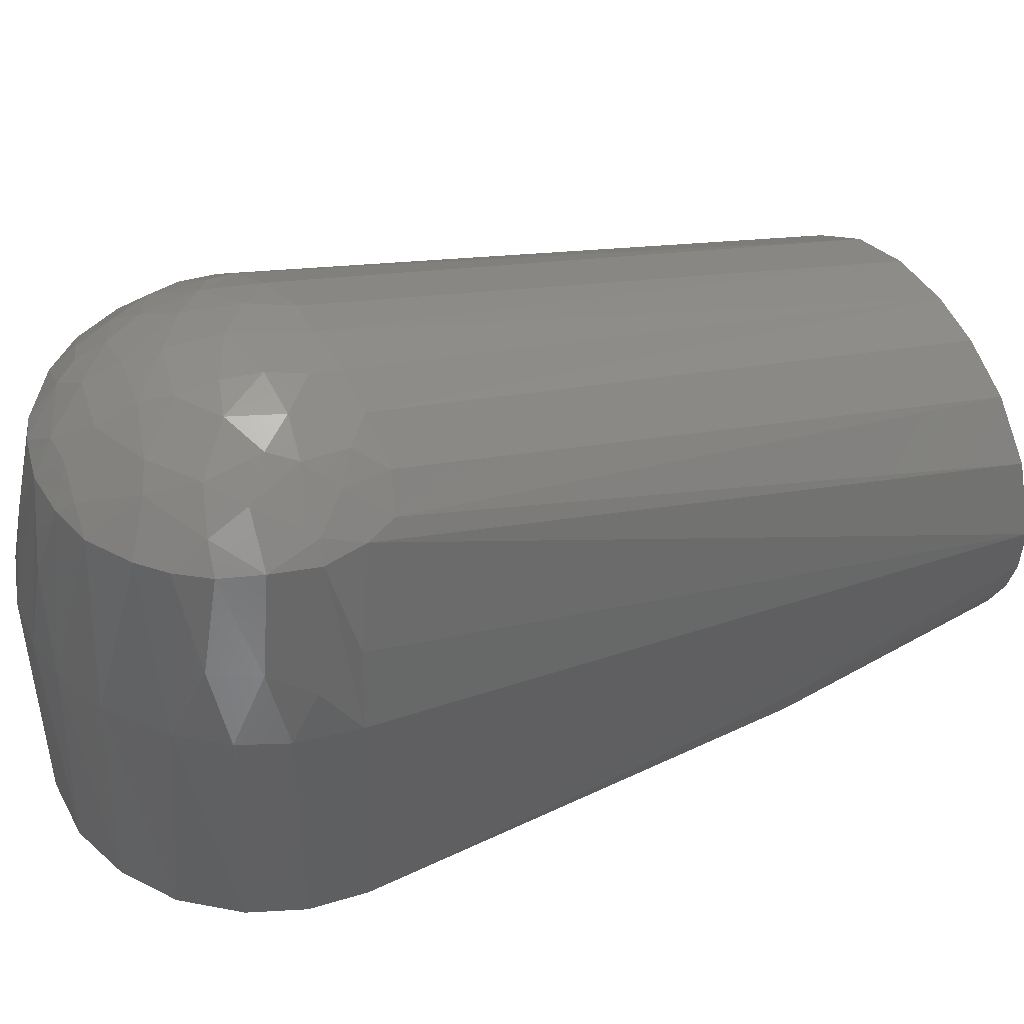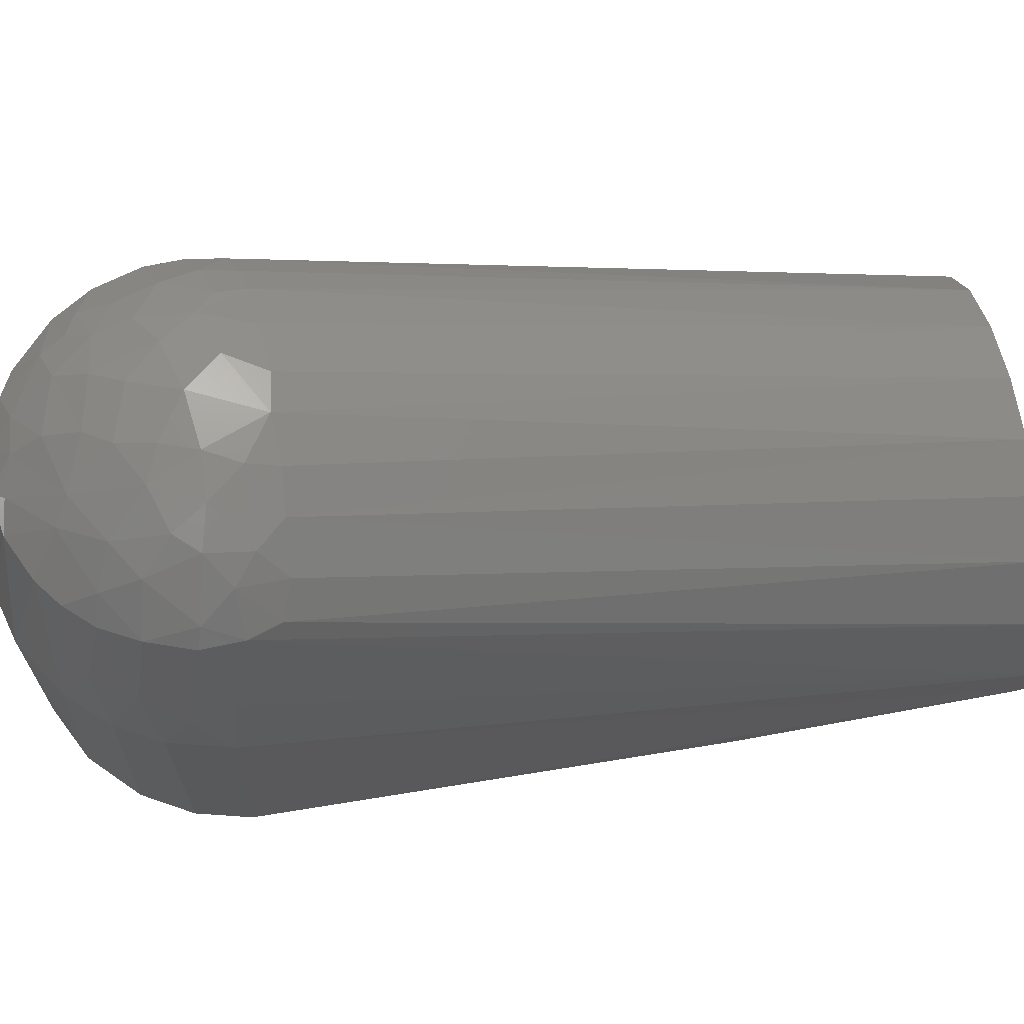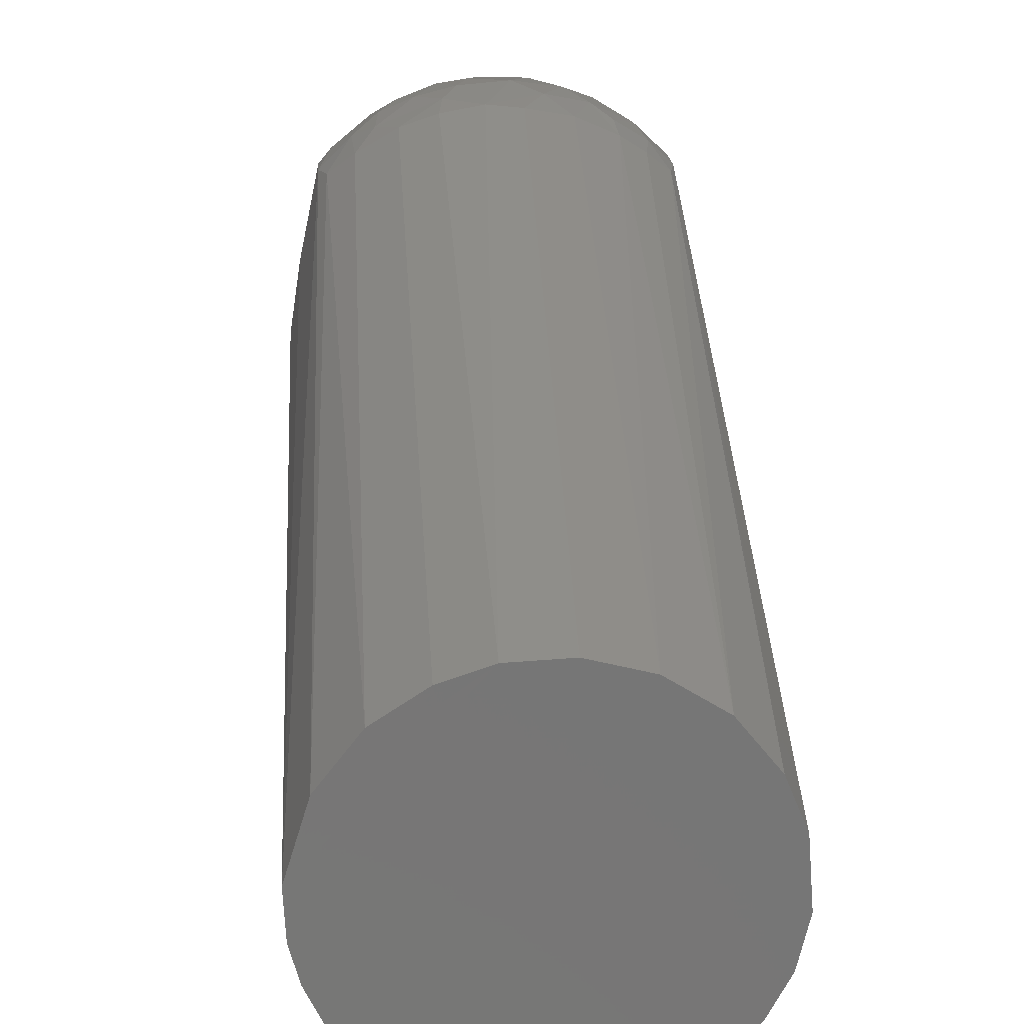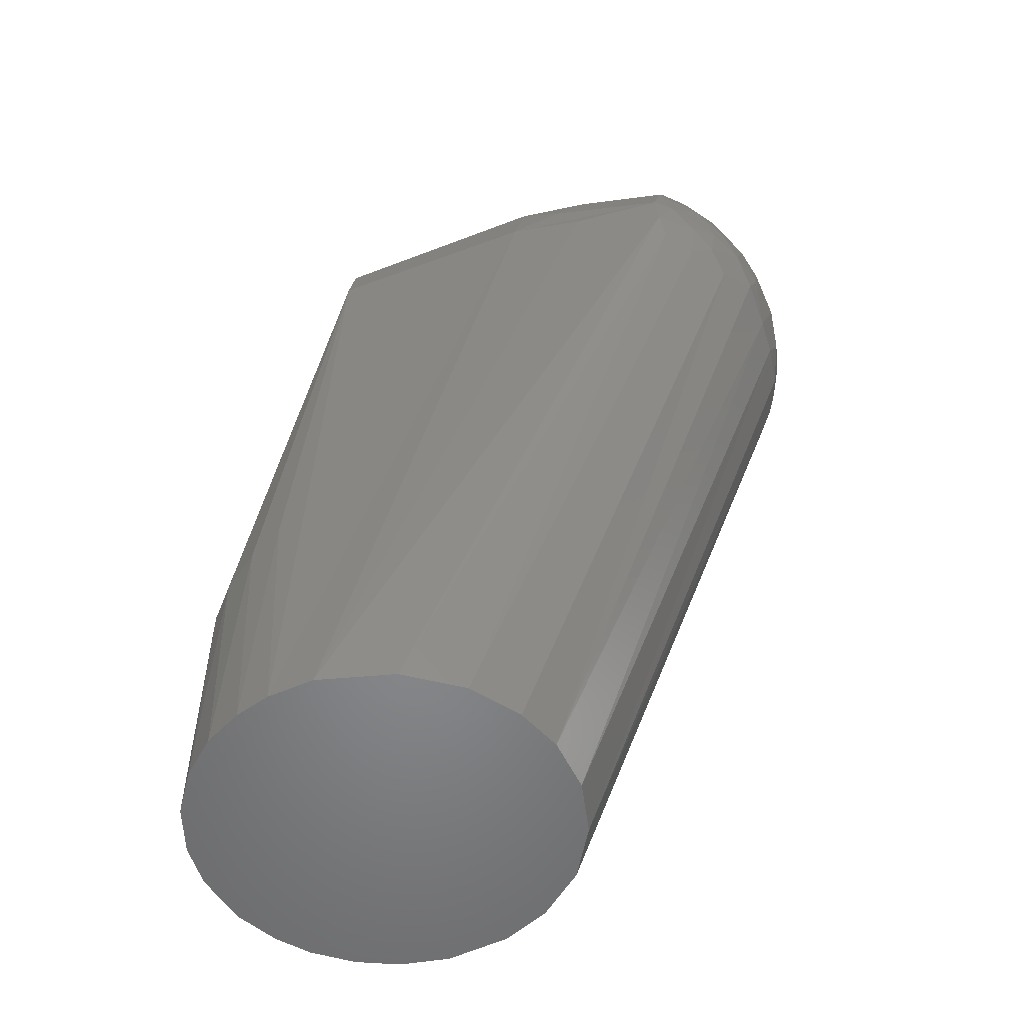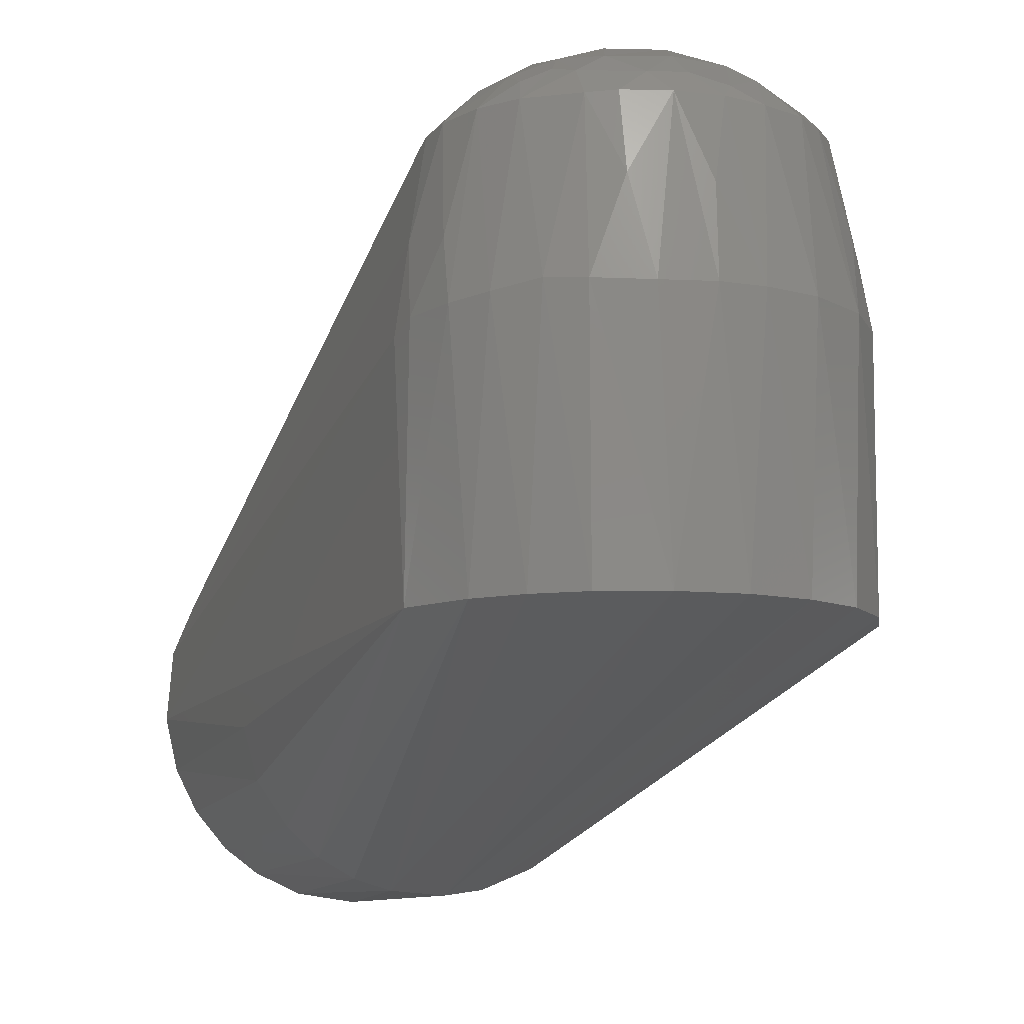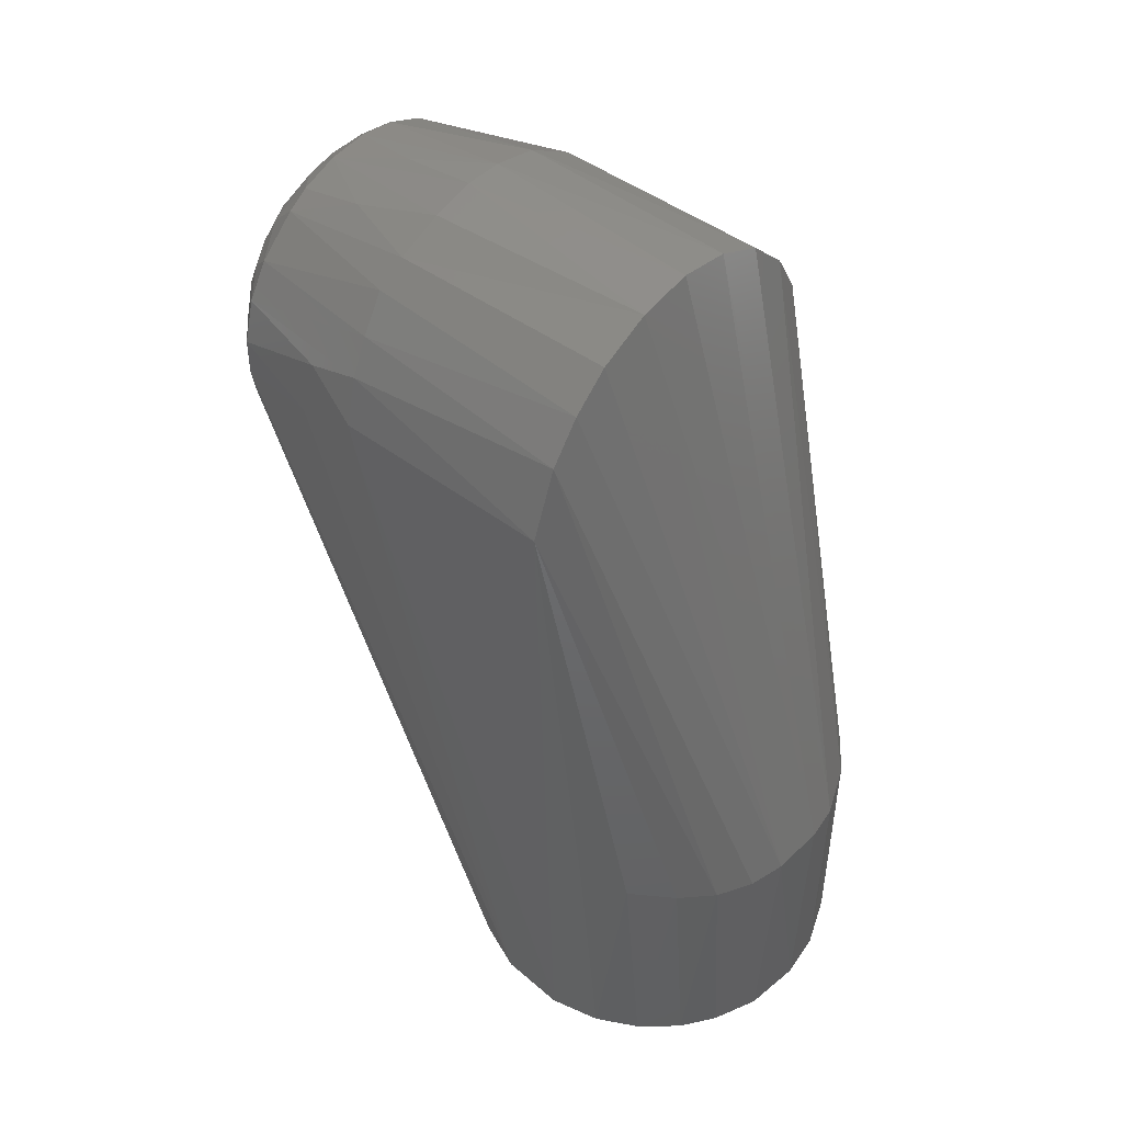
<metadata>
{"format":"stl","ext":"stl","renderer":"f3d","projection":"perspective","resolution":1024,"background":"white","views":[{"elev":46.9,"azim":-123.2,"up":"+Z"},{"elev":68.4,"azim":-100.4,"up":"+Z"},{"elev":21.5,"azim":-3.6,"up":"+Z"},{"elev":-53.6,"azim":-67.5,"up":"+Y"},{"elev":-9.9,"azim":158.6,"up":"+Z"},{"elev":47.3,"azim":129.4,"up":"+Y"}]}
</metadata>
<code>
# stl→obj: 131 verts, 258 faces
v -0.01058 -0.194 0.05415
v -0.02376 -0.194 0.04971
v -0.03743 -0.194 0.04067
v -0.04874 -0.194 0.02597
v -0.05515 -0.194 0.005101
v 0.05494 -0.194 -0.005
v 0.05343 -0.194 0.01361
v 0.04778 -0.194 0.02748
v 0.03695 -0.194 0.04109
v 0.02184 -0.194 0.05069
v 0.005598 -0.194 0.0549
v -0.04396 0.0333 0.0004897
v -0.03615 0.04165 0.06448
v -0.0321 0.045 0.0005083
v 0.01356 0.05344 0.0004973
v 0.01145 -0.1261 -0.05379
v -0.00343 -0.1258 -0.05488
v -0.00246 0.05522 0.0004928
v -0.03812 -0.194 -0.03978
v -0.03583 -0.1258 -0.04183
v -0.02768 -0.1262 -0.04767
v -0.02675 -0.194 -0.04829
v -0.04394 -0.0118 0.1086
v 0.05024 0.02267 0.06324
v 0.05414 0.009444 0.06282
v 0.05478 0.008755 0.000695
v 0.02604 0.0387 0.1069
v 0.03658 0.0285 0.1075
v 0.03649 0.04113 0.06552
v -0.04521 0.03145 0.06346
v -0.05492 0.004632 0.06106
v -0.05483 0.006423 0.000592
v -0.05452 -0.194 -0.008187
v -0.05143 0.01327 0.07476
v -0.04625 0.006992 0.1068
v -0.04253 0.01827 0.1077
v -0.04653 0.02305 0.0822
v -0.05123 0.02037 0.06275
v 0.0476 0.02803 0.0004897
v 0.01905 -0.01723 0.1239
v 0.006265 -0.01824 0.1264
v 0.04841 -0.1233 -0.02653
v 0.03995 -0.1245 -0.03793
v -0.01387 -0.1264 -0.05334
v -0.02142 0.05091 0.06456
v -0.01302 0.04481 0.1071
v -0.007769 0.0545 0.0645
v 0.04461 -0.01173 0.1079
v 0.01609 0.05276 0.06414
v 0.02872 0.04702 0.06477
v 0.0286 0.04727 0.0004997
v 0.03908 0.03879 0.0004974
v -0.01791 0.05212 0.0005041
v -0.05118 0.02056 0.0004988
v -0.01524 -0.01719 0.1251
v -0.02547 -0.0162 0.1214
v -0.01298 -0.194 -0.05359
v -4.274e-05 -0.194 -0.0551
v -0.05188 -0.194 -0.01839
v -0.04667 -0.194 -0.02943
v -0.05001 -0.1217 -0.02326
v 0.02408 -0.004086 0.1245
v 0.0307 -0.01609 0.1185
v 0.02982 -0.008664 0.1209
v 0.03638 0.003278 0.1173
v 0.02603 0.009702 0.1227
v 0.04582 -0.194 -0.03059
v 0.03732 -0.194 -0.04057
v 0.05176 -0.194 -0.01909
v 0.02121 -0.1266 -0.05081
v 0.01602 -0.194 -0.05288
v 0.008742 0.04568 0.1073
v 0.003379 0.05501 0.06444
v 0.00197 0.0512 0.08669
v -0.005822 0.04306 0.111
v -0.01716 0.03236 0.1171
v 0.02829 -0.194 -0.04725
v -0.03745 -0.003133 0.1164
v -0.03135 -0.008962 0.12
v -0.03028 0.002256 0.1213
v -0.04306 -0.1238 -0.03432
v 0.03105 -0.1261 -0.0455
v 0.03792 -0.01474 0.1136
v 0.0446 0.03225 0.06399
v 0.04247 0.01875 0.1077
v -0.04623 -0.003653 0.1076
v 0.03311 0.01372 0.1177
v 0.04594 0.006738 0.1077
v 0.01186 -0.008311 0.1278
v -0.002764 0.04632 0.1074
v -0.02446 0.0395 0.1075
v -0.03116 0.0344 0.1074
v -0.02089 -0.0004623 0.1258
v -0.01005 -0.001108 0.1287
v -0.01504 0.0114 0.1266
v -0.03666 -0.01521 0.1146
v -0.003484 -0.01673 0.1271
v 0.003973 0.0005185 0.1295
v 0.02 0.04674 0.08811
v 0.01966 0.0421 0.1073
v 0.01203 0.03945 0.1132
v 0.003126 0.03257 0.12
v 0.01699 0.02874 0.1195
v 0.01762 0.004251 0.1268
v 0.009017 0.01268 0.1276
v -0.01179 0.0287 0.121
v -0.02369 0.02153 0.1204
v -0.004348 0.01711 0.1269
v 0.002943 0.0405 0.1138
v 0.0534 -0.1187 -0.01352
v 0.04628 -0.003001 0.1075
v 0.05179 0.00163 0.08157
v 0.02425 0.01912 0.121
v 0.01377 0.02045 0.1244
v -0.04276 0.005394 0.1113
v -0.0323 0.01581 0.1176
v -0.05345 -0.1181 -0.01317
v -0.03208 0.02572 0.1133
v -0.03748 0.02755 0.1073
v 0.02491 0.03137 0.1144
v 0.0393 -0.005929 0.1146
v 0.0003099 0.02352 0.1248
v 0.05498 0.001797 0.06008
v -0.02556 0.00795 0.1233
v 0.04945 0.01737 0.07902
v -0.03959 0.03335 0.08314
v -0.006886 0.007743 0.1286
v 0.02775 0.02529 0.1163
v -0.05178 0.002211 0.08171
v 0.03415 0.02247 0.1135
v -0.01413 -0.009581 0.1272
f 1 2 3
f 1 3 4
f 1 4 5
f 1 5 6
f 1 6 7
f 1 7 8
f 1 8 9
f 1 9 10
f 10 11 1
f 12 13 14
f 15 16 17
f 15 17 18
f 19 20 21
f 19 21 22
f 4 3 23
f 24 25 26
f 27 28 29
f 30 13 12
f 31 32 33
f 31 33 5
f 34 35 36
f 34 36 37
f 37 38 34
f 39 24 26
f 10 40 41
f 10 41 11
f 42 43 26
f 44 12 14
f 45 46 47
f 45 14 13
f 8 48 9
f 15 49 50
f 15 50 51
f 51 50 29
f 51 29 52
f 53 14 45
f 53 45 47
f 53 47 18
f 53 18 17
f 53 17 44
f 53 44 14
f 54 38 30
f 54 30 12
f 54 20 32
f 38 54 32
f 38 32 31
f 38 31 34
f 1 55 56
f 1 56 2
f 57 44 17
f 57 17 58
f 22 57 58
f 22 58 5
f 22 5 33
f 22 33 59
f 22 59 60
f 60 19 22
f 60 59 61
f 62 40 63
f 62 63 64
f 62 64 65
f 62 65 66
f 67 68 43
f 67 43 42
f 67 42 69
f 21 20 54
f 21 54 12
f 21 12 44
f 21 44 57
f 21 57 22
f 16 70 71
f 16 71 58
f 16 58 17
f 16 15 51
f 16 51 52
f 16 52 39
f 16 39 70
f 72 49 73
f 72 73 74
f 73 18 47
f 73 47 74
f 73 49 15
f 73 15 18
f 75 46 76
f 71 77 68
f 71 68 67
f 71 67 69
f 71 69 6
f 71 6 5
f 5 58 71
f 77 71 70
f 50 27 29
f 78 79 80
f 81 20 19
f 81 19 60
f 81 60 61
f 81 61 32
f 81 32 20
f 82 43 68
f 82 68 77
f 82 77 70
f 82 70 39
f 82 39 26
f 82 26 43
f 83 9 48
f 84 24 39
f 84 39 52
f 84 52 29
f 84 29 28
f 84 28 85
f 84 85 24
f 86 23 78
f 86 5 4
f 86 4 23
f 87 66 65
f 87 65 88
f 87 88 85
f 89 40 62
f 89 41 40
f 90 72 74
f 90 74 47
f 90 47 46
f 90 46 75
f 91 46 45
f 91 45 13
f 91 13 92
f 91 76 46
f 93 94 95
f 93 80 79
f 3 2 56
f 3 56 96
f 96 79 78
f 96 78 23
f 96 23 3
f 97 41 89
f 97 89 98
f 97 98 94
f 97 55 1
f 97 1 11
f 97 11 41
f 56 79 96
f 99 100 27
f 99 27 50
f 99 50 49
f 99 49 72
f 101 102 103
f 104 105 98
f 104 98 89
f 104 89 62
f 104 62 66
f 106 76 107
f 106 107 95
f 106 95 108
f 106 102 109
f 106 109 75
f 106 75 76
f 110 69 42
f 110 42 26
f 110 26 6
f 110 6 69
f 111 48 8
f 111 8 7
f 111 7 112
f 111 112 88
f 104 66 113
f 104 113 114
f 114 105 104
f 63 10 9
f 63 9 83
f 63 40 10
f 115 35 86
f 115 86 78
f 115 78 80
f 115 80 116
f 115 116 36
f 115 36 35
f 117 61 59
f 117 59 33
f 117 33 32
f 117 32 61
f 118 92 119
f 118 119 36
f 118 36 116
f 118 116 107
f 118 107 76
f 118 76 91
f 118 91 92
f 120 28 27
f 120 101 103
f 121 83 48
f 121 48 111
f 121 111 88
f 121 88 65
f 121 65 64
f 121 64 63
f 121 63 83
f 37 30 38
f 37 36 119
f 122 108 105
f 122 105 114
f 122 114 103
f 122 103 102
f 122 102 106
f 122 106 108
f 123 6 26
f 123 26 25
f 123 25 112
f 123 112 7
f 123 7 6
f 124 95 107
f 124 107 116
f 124 116 80
f 124 80 93
f 124 93 95
f 100 99 72
f 100 72 101
f 100 101 120
f 100 120 27
f 125 24 85
f 125 85 88
f 125 88 112
f 125 112 25
f 125 25 24
f 109 102 101
f 109 101 72
f 109 72 90
f 109 90 75
f 126 30 37
f 126 37 119
f 126 119 92
f 126 92 13
f 126 13 30
f 98 105 108
f 98 108 127
f 127 108 95
f 127 95 94
f 127 94 98
f 113 128 120
f 113 120 103
f 113 103 114
f 113 66 87
f 129 31 5
f 129 5 86
f 129 86 35
f 35 34 31
f 35 31 129
f 130 128 113
f 130 113 87
f 130 87 85
f 130 85 28
f 28 120 128
f 28 128 130
f 131 94 93
f 131 93 79
f 131 79 56
f 131 56 55
f 131 55 97
f 131 97 94

</code>
